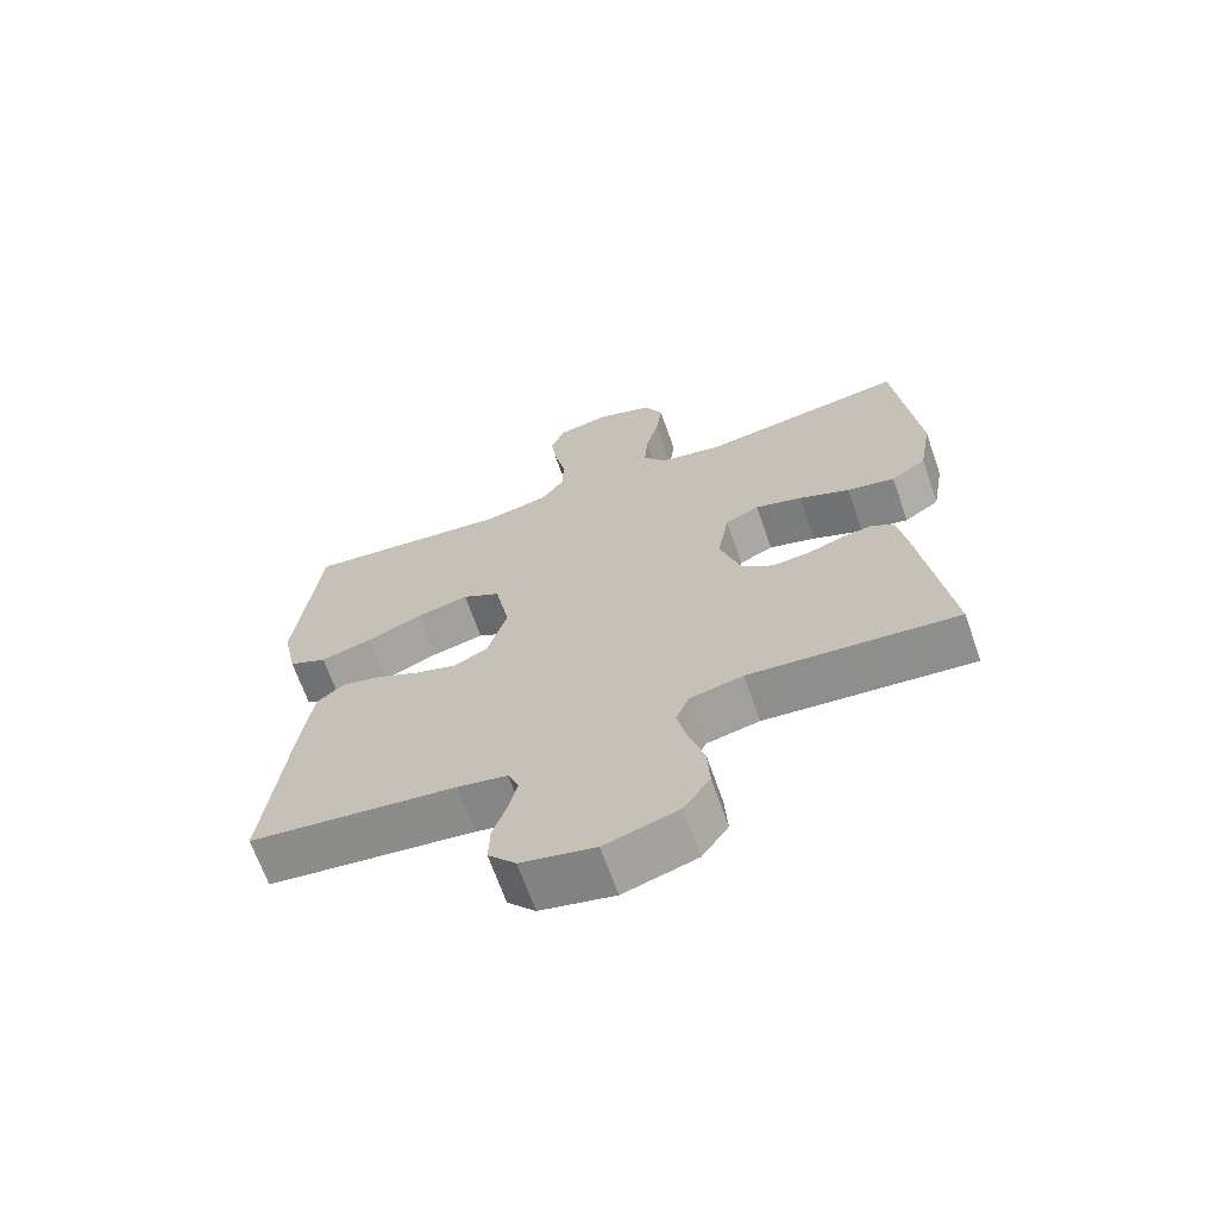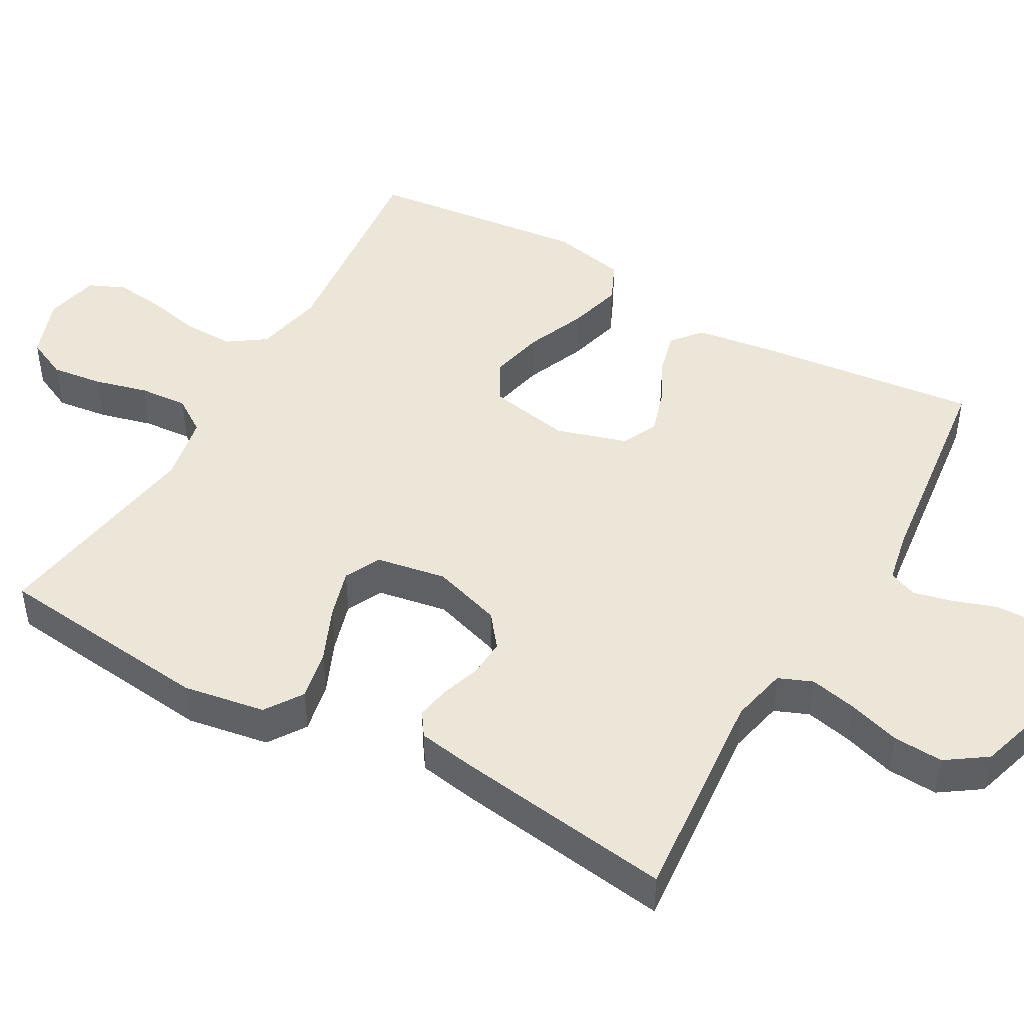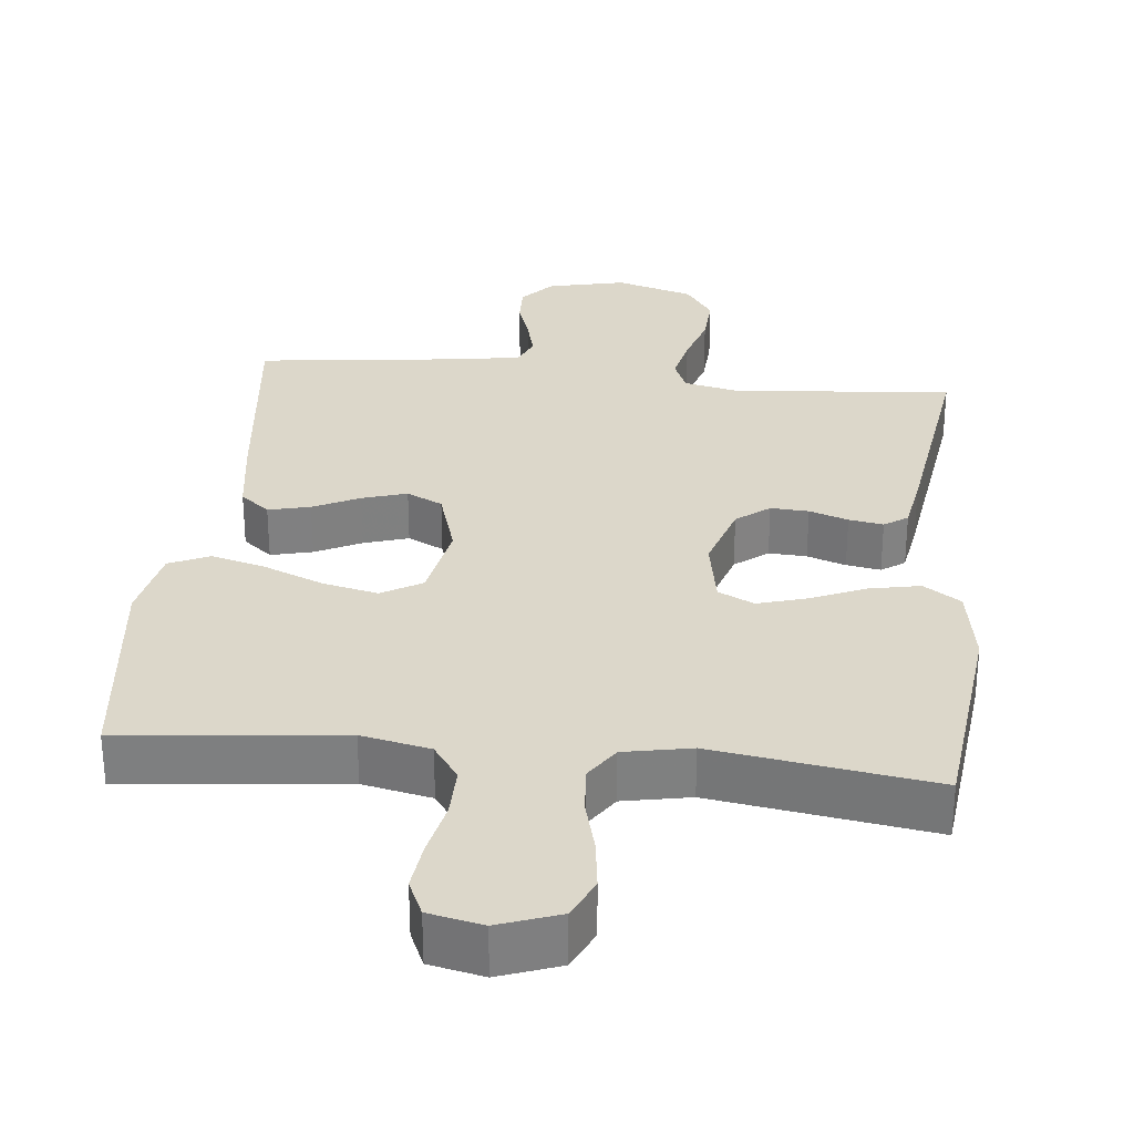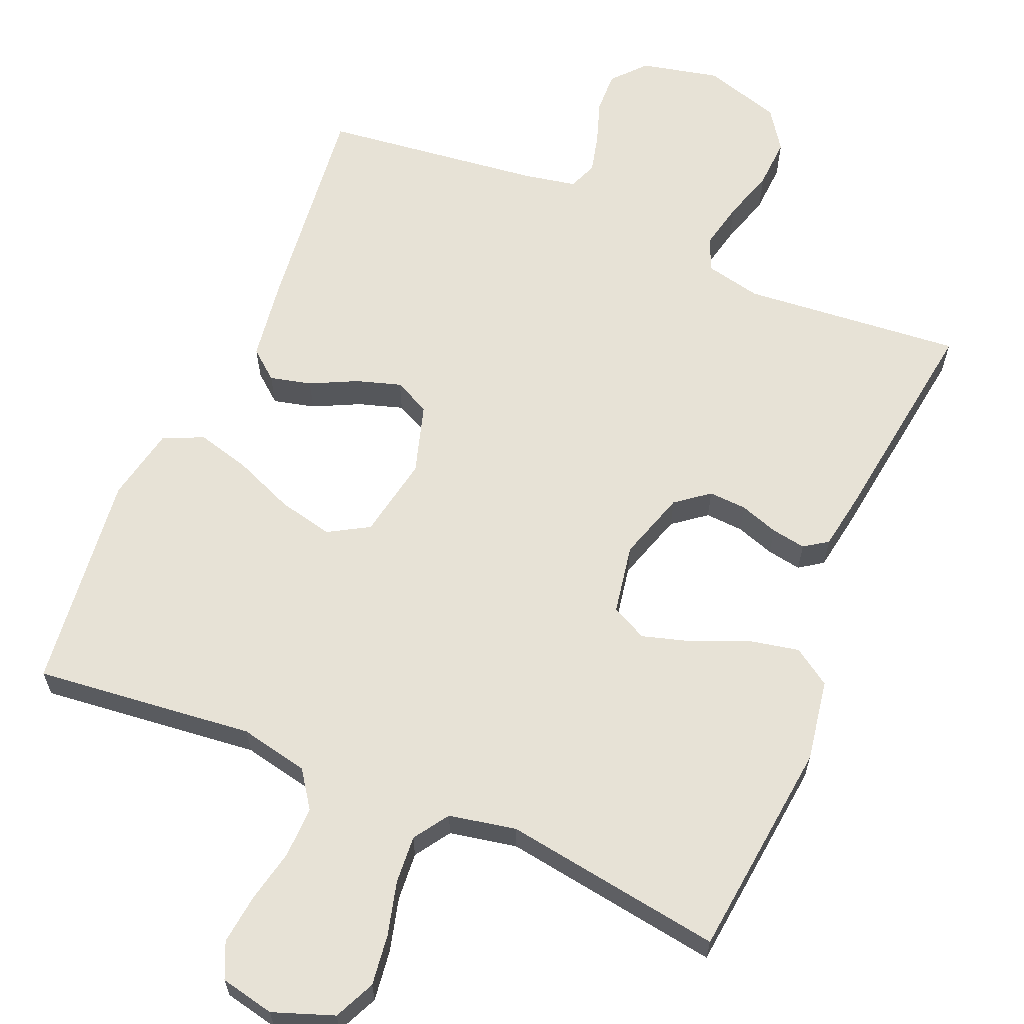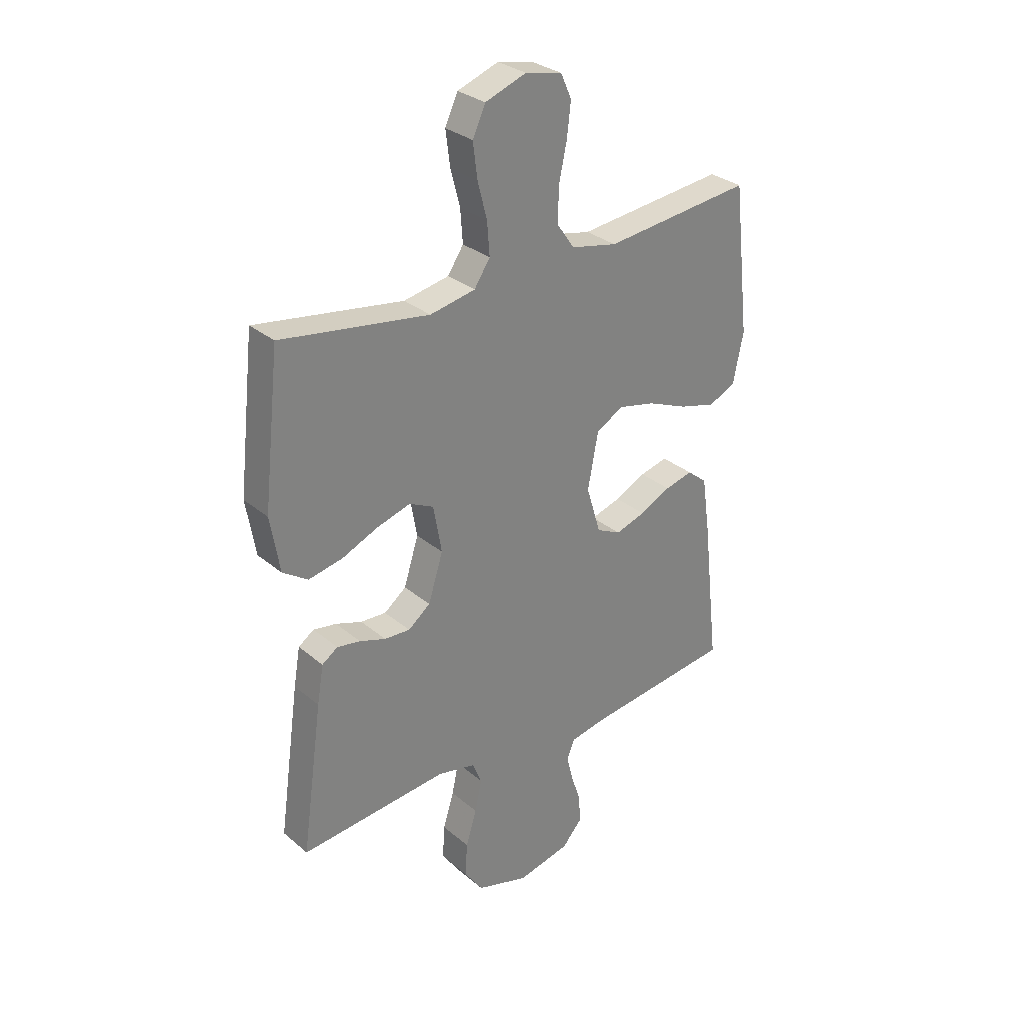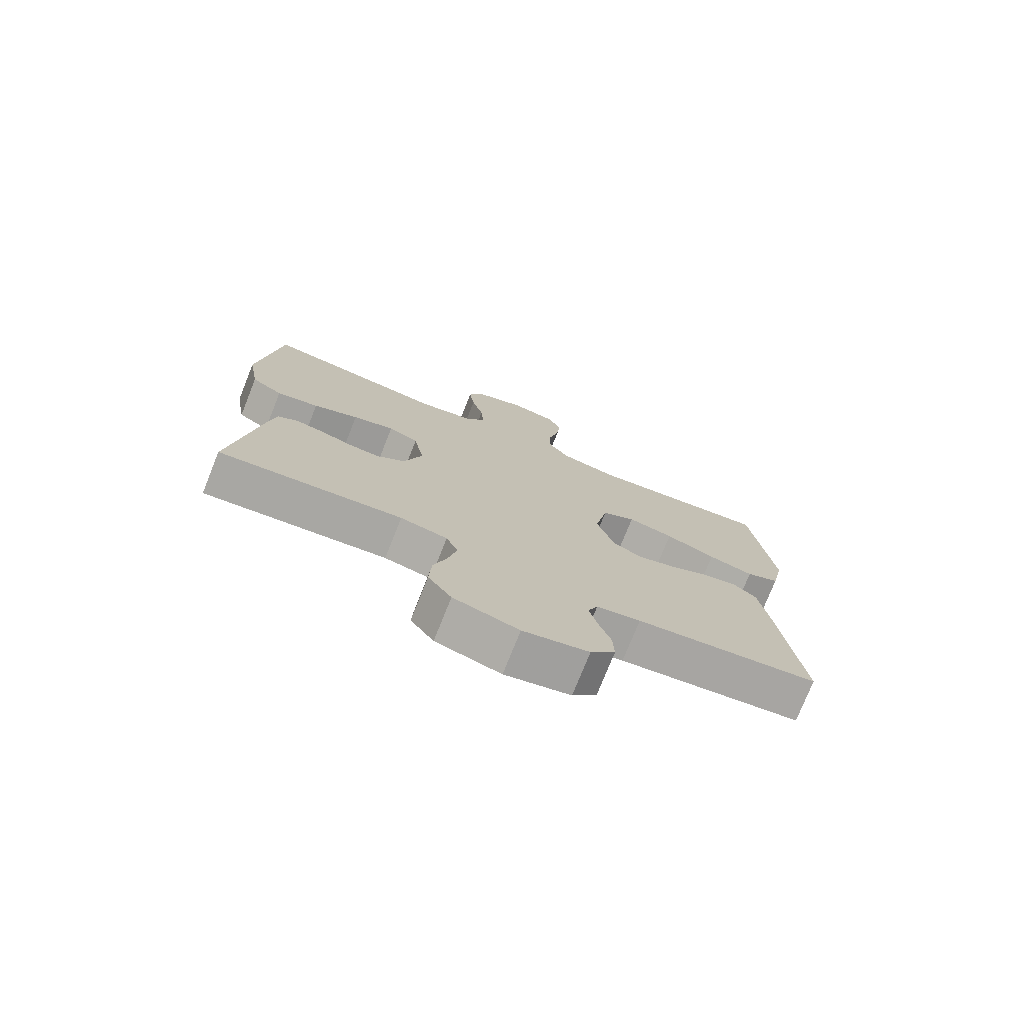
<metadata>
{"format":"obj","ext":"obj","renderer":"f3d","projection":"perspective","resolution":1024,"background":"white","views":[{"elev":-67.4,"azim":19.3,"up":"+Z"},{"elev":46.3,"azim":119.5,"up":"+Y"},{"elev":30.4,"azim":5.9,"up":"+Y"},{"elev":63.1,"azim":22.9,"up":"+Y"},{"elev":30.3,"azim":140.3,"up":"+Z"},{"elev":-76.0,"azim":158.2,"up":"+Z"}]}
</metadata>
<code>
v -0.5 0.07 0.5
v -0.2 0.07 0.468
v -0.106 0.07 0.488
v -0.071 0.07 0.538
v -0.072 0.07 0.608
v -0.088 0.07 0.682
v -0.096 0.07 0.75
v -0.074 0.07 0.799
v 0 0.07 0.815
v 0.083 0.07 0.785
v 0.109 0.07 0.729
v 0.1 0.07 0.659
v 0.081 0.07 0.586
v 0.076 0.07 0.52
v 0.108 0.07 0.472
v 0.2 0.07 0.454
v 0.5 0.07 0.5
v 0.533 0.07 0.2
v 0.514 0.07 0.088
v 0.463 0.07 0.054
v 0.394 0.07 0.068
v 0.32 0.07 0.1
v 0.252 0.07 0.12
v 0.203 0.07 0.096
v 0.186 0.07 0
v 0.216 0.07 -0.095
v 0.261 0.07 -0.13
v 0.313 0.07 -0.127
v 0.366 0.07 -0.109
v 0.413 0.07 -0.101
v 0.445 0.07 -0.123
v 0.458 0.07 -0.2
v 0.5 0.07 -0.5
v 0.2 0.07 -0.473
v 0.123 0.07 -0.49
v 0.104 0.07 -0.536
v 0.118 0.07 -0.6
v 0.14 0.07 -0.671
v 0.144 0.07 -0.74
v 0.106 0.07 -0.795
v 0 0.07 -0.827
v -0.107 0.07 -0.803
v -0.147 0.07 -0.758
v -0.145 0.07 -0.701
v -0.125 0.07 -0.642
v -0.112 0.07 -0.589
v -0.128 0.07 -0.55
v -0.2 0.07 -0.536
v -0.5 0.07 -0.5
v -0.466 0.07 -0.2
v -0.45 0.07 -0.089
v -0.41 0.07 -0.056
v -0.353 0.07 -0.07
v -0.29 0.07 -0.101
v -0.229 0.07 -0.12
v -0.18 0.07 -0.096
v -0.151 0.07 0
v -0.172 0.07 0.112
v -0.227 0.07 0.144
v -0.302 0.07 0.127
v -0.384 0.07 0.093
v -0.458 0.07 0.073
v -0.513 0.07 0.098
v -0.534 0.07 0.2
v -0.5 0 0.5
v -0.2 0 0.468
v -0.106 0 0.488
v -0.071 0 0.538
v -0.072 0 0.608
v -0.088 0 0.682
v -0.096 0 0.75
v -0.074 0 0.799
v 0 0 0.815
v 0.083 0 0.785
v 0.109 0 0.729
v 0.1 0 0.659
v 0.081 0 0.586
v 0.076 0 0.52
v 0.108 0 0.472
v 0.2 0 0.454
v 0.5 0 0.5
v 0.533 0 0.2
v 0.514 0 0.088
v 0.463 0 0.054
v 0.394 0 0.068
v 0.32 0 0.1
v 0.252 0 0.12
v 0.203 0 0.096
v 0.186 0 0
v 0.216 0 -0.095
v 0.261 0 -0.13
v 0.313 0 -0.127
v 0.366 0 -0.109
v 0.413 0 -0.101
v 0.445 0 -0.123
v 0.458 0 -0.2
v 0.5 0 -0.5
v 0.2 0 -0.473
v 0.123 0 -0.49
v 0.104 0 -0.536
v 0.118 0 -0.6
v 0.14 0 -0.671
v 0.144 0 -0.74
v 0.106 0 -0.795
v 0 0 -0.827
v -0.107 0 -0.803
v -0.147 0 -0.758
v -0.145 0 -0.701
v -0.125 0 -0.642
v -0.112 0 -0.589
v -0.128 0 -0.55
v -0.2 0 -0.536
v -0.5 0 -0.5
v -0.466 0 -0.2
v -0.45 0 -0.089
v -0.41 0 -0.056
v -0.353 0 -0.07
v -0.29 0 -0.101
v -0.229 0 -0.12
v -0.18 0 -0.096
v -0.151 0 0
v -0.172 0 0.112
v -0.227 0 0.144
v -0.302 0 0.127
v -0.384 0 0.093
v -0.458 0 0.073
v -0.513 0 0.098
v -0.534 0 0.2
f 63 64 1 2
f 60 61 62 63
f 59 60 63 2
f 58 59 2 3
f 57 58 3 4
f 51 52 53 54
f 51 54 55
f 48 49 50 51
f 47 48 51 55
f 46 47 55 56
f 42 43 44 45
f 42 45 46
f 41 42 46
f 37 38 39 40
f 36 37 40 41
f 31 32 33 34
f 31 34 35
f 28 29 30 31
f 27 28 31 35
f 26 27 35 36
f 19 20 21 22
f 19 22 23
f 16 17 18 19
f 15 16 19 23
f 14 15 23 24
f 10 11 12 13
f 10 13 14
f 9 10 14
f 8 9 14
f 5 6 7 8
f 4 5 8 14
f 57 4 14 24
f 25 26 36 41
f 41 46 56 57
f 24 25 41 57
f 66 65 128 127
f 127 126 125 124
f 66 127 124 123
f 67 66 123 122
f 68 67 122 121
f 118 117 116 115
f 119 118 115
f 115 114 113 112
f 119 115 112 111
f 120 119 111 110
f 109 108 107 106
f 110 109 106
f 110 106 105
f 104 103 102 101
f 105 104 101 100
f 98 97 96 95
f 99 98 95
f 95 94 93 92
f 99 95 92 91
f 100 99 91 90
f 86 85 84 83
f 87 86 83
f 83 82 81 80
f 87 83 80 79
f 88 87 79 78
f 77 76 75 74
f 78 77 74
f 78 74 73
f 78 73 72
f 72 71 70 69
f 78 72 69 68
f 88 78 68 121
f 105 100 90 89
f 121 120 110 105
f 121 105 89 88
f 1 65 66 2
f 2 66 67 3
f 3 67 68 4
f 4 68 69 5
f 5 69 70 6
f 6 70 71 7
f 7 71 72 8
f 8 72 73 9
f 9 73 74 10
f 10 74 75 11
f 11 75 76 12
f 12 76 77 13
f 13 77 78 14
f 14 78 79 15
f 15 79 80 16
f 16 80 81 17
f 17 81 82 18
f 18 82 83 19
f 19 83 84 20
f 20 84 85 21
f 21 85 86 22
f 22 86 87 23
f 23 87 88 24
f 24 88 89 25
f 25 89 90 26
f 26 90 91 27
f 27 91 92 28
f 28 92 93 29
f 29 93 94 30
f 30 94 95 31
f 31 95 96 32
f 32 96 97 33
f 33 97 98 34
f 34 98 99 35
f 35 99 100 36
f 36 100 101 37
f 37 101 102 38
f 38 102 103 39
f 39 103 104 40
f 40 104 105 41
f 41 105 106 42
f 42 106 107 43
f 43 107 108 44
f 44 108 109 45
f 45 109 110 46
f 46 110 111 47
f 47 111 112 48
f 48 112 113 49
f 49 113 114 50
f 50 114 115 51
f 51 115 116 52
f 52 116 117 53
f 53 117 118 54
f 54 118 119 55
f 55 119 120 56
f 56 120 121 57
f 57 121 122 58
f 58 122 123 59
f 59 123 124 60
f 60 124 125 61
f 61 125 126 62
f 62 126 127 63
f 63 127 128 64
f 64 128 65 1

</code>
